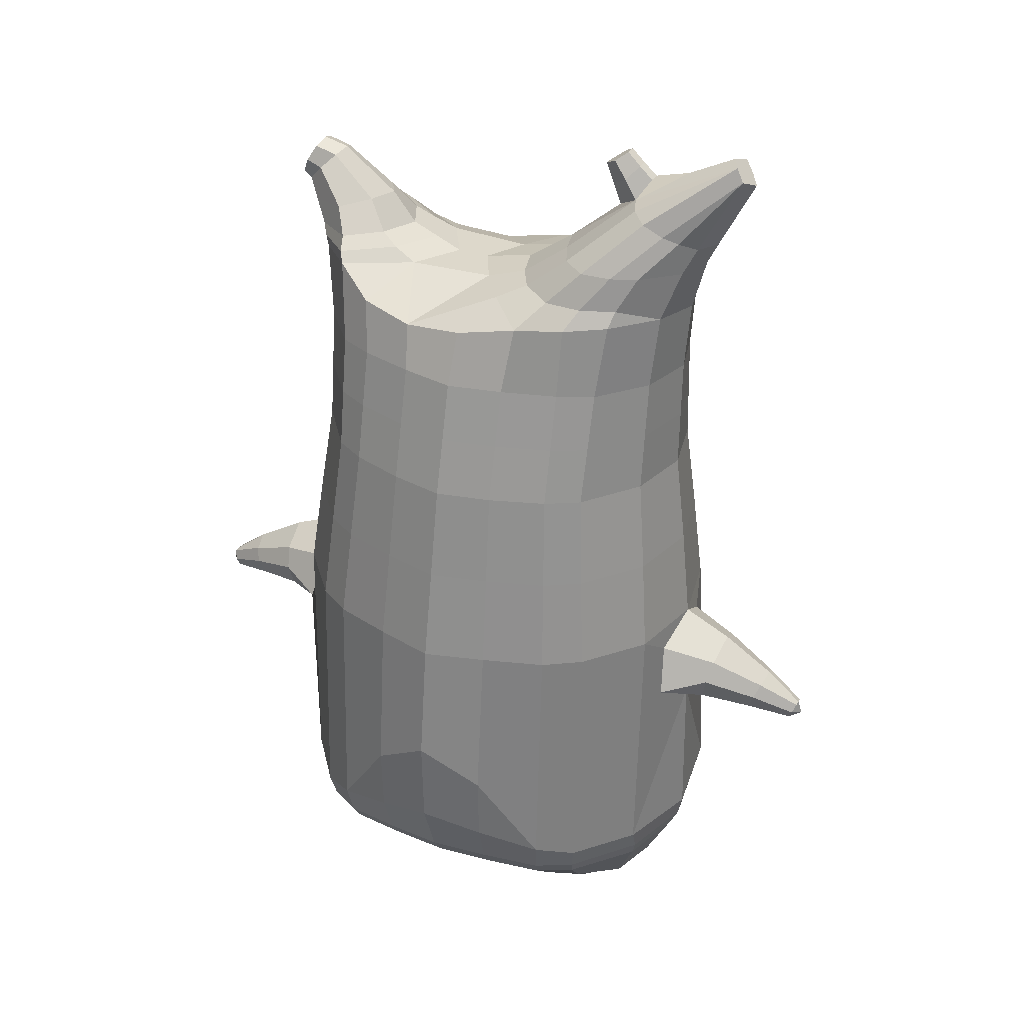
<metadata>
{"format":"obj","ext":"obj","renderer":"f3d","projection":"perspective","resolution":1024,"background":"white","views":[{"elev":33.2,"azim":25.0,"up":"+Y"}]}
</metadata>
<code>
o korok
v 0 -0.6327 0.2727
v 0 0.9269 0.2431
v -0.2329 -0.6683 0.2107
v -0.2624 0.9302 0.196
v -0.3023 -0.6783 0.1731
v -0.3536 0.9831 0.141
v -0.39 -0.6865 0.1008
v -0.4419 0.9697 0.04859
v -0.4275 -0.6825 -0.007445
v -0.48 0.9559 -0.05305
v -0.395 -0.6783 -0.1207
v -0.4419 0.9621 -0.1554
v -0.3023 -0.6662 -0.2151
v -0.3536 0.9687 -0.2486
v -0.233 -0.656 -0.27
v -0.2624 0.9118 -0.2995
v -0 -0.6327 -0.3723
v -0 0.905 -0.3462
v 0 0.8144 0.2952
v -0.2452 0.812 0.232
v -0.3246 0.8106 0.1949
v -0.4157 0.8065 0.08376
v -0.45 0.8016 -0.04733
v -0.4157 0.7968 -0.1784
v -0.3246 0.7926 -0.2895
v -0.2452 0.7913 -0.3267
v -0 0.7889 -0.3899
v 0 0.5575 0.362
v -0.2452 0.5549 0.2923
v -0.3182 0.5532 0.2485
v -0.4157 0.5484 0.1172
v -0.45 0.5426 -0.03771
v -0.4157 0.5369 -0.1926
v -0.3182 0.532 -0.3239
v -0.2452 0.5304 -0.3678
v -0 0.5276 -0.4424
v 0 0.1426 0.4425
v -0.2724 0.1377 0.3578
v -0.3536 0.1359 0.3037
v -0.5019 0.1251 -0.02221
v -0.3536 0.1136 -0.3732
v -0.2724 0.1114 -0.4278
v -0 0.1071 -0.5167
v -0.1631 -0.6871 0.1287
v -0.09484 -0.6778 -0.01554
v -0.1631 -0.6786 -0.1603
v 0 -0.3426 0.4712
v -0.2724 -0.4314 0.3859
v -0.3536 -0.4539 0.3337
v -0.5225 -0.4733 -6e-06
v -0.3986 -0.3705 -0.3625
v -0.3147 -0.3276 -0.4588
v -0 -0.236 -0.588
v 0 -0.5299 0.3848
v -0.2588 -0.5389 0.3474
v -0.3358 -0.5459 0.3004
v -0.4488 -0.5535 0.1611
v -0.4945 -0.5581 -0.002929
v -0.4665 -0.5529 -0.1662
v -0.3358 -0.5503 -0.3241
v -0.2588 -0.5523 -0.3996
v -0 -0.5616 -0.4937
v 0 -0.4817 0.4201
v -0.2656 -0.5009 0.3701
v -0.3447 -0.5079 0.3205
v -0.4604 -0.5157 0.1727
v -0.5122 -0.5207 -0.001511
v -0.4824 -0.5159 -0.1751
v -0.3447 -0.5141 -0.3421
v -0.2656 -0.5171 -0.4208
v -0 -0.5263 -0.5194
v -0.2787 -0.7661 0.07678
v -0.319 -0.764 0.03432
v -0.3347 -0.7617 -0.01581
v -0.3191 -0.7597 -0.06601
v -0.2788 -0.7582 -0.1086
v -0.1733 -0.7604 -0.08
v -0.1733 -0.7659 0.04804
v -0.1557 -0.7633 -0.01615
v -0.2718 -0.8039 0.02114
v -0.2828 -0.8027 -0.002684
v -0.2719 -0.8017 -0.02656
v -0.2407 -0.8012 -0.04682
v -0.1781 -0.8038 -0.002886
v -0.2978 -0.719 0.1281
v -0.2978 -0.7081 -0.1709
v -0.3607 -0.7152 -0.09737
v -0.3846 -0.7183 -0.01381
v -0.1632 -0.6989 -0.1331
v -0.3607 -0.7214 0.06607
v -0.1632 -0.7069 0.09896
v -0.1216 -0.7031 -0.01718
v -0.2017 -0.7662 0.06269
v -0.2493 -0.7664 0.07599
v -0.2018 -0.7595 -0.09462
v -0.2495 -0.7585 -0.1079
v -0.2031 -0.805 0.03038
v -0.2312 -0.8051 0.03859
v -0.2172 -0.8188 0.006332
v -0.2031 -0.8021 -0.03602
v -0.2511 -0.7138 0.1442
v -0.2038 -0.7075 0.1301
v -0.2038 -0.6978 -0.1641
v -0.2512 -0.703 -0.178
v -0.1164 -0.6491 0.2481
v -0.1362 0.9114 0.2295
v -0.1226 0.8134 0.2686
v -0.1226 0.5564 0.3347
v -0.1362 0.1411 0.4039
v -0.1362 -0.3854 0.4345
v -0.1294 -0.5324 0.3715
v -0.1328 -0.4893 0.4002
v -0.1165 -0.6448 -0.3254
v -0.1362 0.8906 -0.3315
v -0.1226 0.7899 -0.3633
v -0.1226 0.5288 -0.4101
v -0.1362 0.109 -0.4774
v -0.1573 -0.2585 -0.5492
v -0.1294 -0.5588 -0.4512
v -0.1328 -0.5238 -0.4748
v -0.5146 -0.1135 -0.008328
v -0.5784 -0.09509 -0.008994
v -0.6134 0.08032 -0.0135
v -0.587 -0.05596 -0.09174
v -0.5963 -0.008186 -0.1049
v -0.5964 -0.000698 0.0842
v -0.5871 -0.04978 0.07462
v -0.6966 -0.07566 -0.05504
v -0.7111 -0.03928 -0.06825
v -0.6896 -0.09186 -0.007113
v -0.7296 0.009382 -0.01087
v -0.7112 -0.03458 0.04995
v -0.6967 -0.07202 0.03948
v -0.7962 -0.09425 -0.02595
v -0.8032 -0.07709 -0.03133
v -0.7943 -0.09813 -0.00688
v -0.8115 -0.05573 -0.008454
v -0.8032 -0.07533 0.01595
v -0.7962 -0.09285 0.01185
v -0.8214 -0.08445 -0.007388
v -0.6056 0.03975 -0.0816
v -0.7222 -0.01087 -0.04848
v -0.8111 -0.05716 -0.02072
v -0.4824 0.07027 0.08514
v -0.6057 0.04548 0.0588
v -0.7222 -0.007481 0.02952
v -0.8111 -0.0562 0.005288
v -0.4973 -0.03057 0.1326
v -0.1362 -0.2245 0.4409
v 0 -0.133 0.4781
v -0.4606 -0.467 0.1914
v -0.4632 0.1327 0.169
v -0.5173 -0.03969 -0.1552
v -0.4891 0.06221 -0.1252
v -0.4632 0.1185 -0.2134
v -0.5012 -0.4448 -0.1908
v 0.2329 -0.6683 0.2107
v 0.2474 0.9681 0.2076
v 0.3023 -0.6783 0.1731
v 0.3386 0.9739 0.1614
v 0.39 -0.6865 0.1008
v 0.4293 0.9729 0.0658
v 0.4275 -0.6825 -0.007445
v 0.4614 0.9584 -0.05315
v 0.395 -0.6783 -0.1207
v 0.3023 -0.6662 -0.2151
v 0.3386 0.9579 -0.2682
v 0.233 -0.656 -0.27
v 0.2474 0.9487 -0.3139
v 0.2452 0.812 0.232
v 0.3246 0.8106 0.1949
v 0.4157 0.8065 0.08376
v 0.45 0.8016 -0.04733
v 0.4157 0.7968 -0.1784
v 0.3246 0.7926 -0.2895
v 0.2452 0.7913 -0.3267
v 0.2452 0.5549 0.2923
v 0.3182 0.5532 0.2485
v 0.4157 0.5484 0.1172
v 0.45 0.5426 -0.03771
v 0.4157 0.5369 -0.1926
v 0.3182 0.532 -0.3239
v 0.2452 0.5304 -0.3678
v 0.2724 0.1377 0.3578
v 0.3536 0.1359 0.3037
v 0.5019 0.1251 -0.02221
v 0.3536 0.1136 -0.3732
v 0.2724 0.1114 -0.4278
v 0.1631 -0.6871 0.1287
v 0.09484 -0.6778 -0.01554
v 0.1631 -0.6786 -0.1603
v 0.2724 -0.4314 0.3859
v 0.3536 -0.4539 0.3337
v 0.5225 -0.4733 -6e-06
v 0.3986 -0.3705 -0.3625
v 0.3147 -0.3276 -0.4588
v 0.2588 -0.5389 0.3474
v 0.3358 -0.5459 0.3004
v 0.4488 -0.5535 0.1611
v 0.4945 -0.5581 -0.002929
v 0.4665 -0.5529 -0.1662
v 0.3358 -0.5503 -0.3241
v 0.2588 -0.5523 -0.3996
v 0.2656 -0.5009 0.3701
v 0.3447 -0.5079 0.3205
v 0.4604 -0.5157 0.1727
v 0.5122 -0.5207 -0.001511
v 0.4824 -0.5159 -0.1751
v 0.3447 -0.5141 -0.3421
v 0.2656 -0.5171 -0.4208
v 0.2787 -0.7661 0.07678
v 0.319 -0.764 0.03432
v 0.3347 -0.7617 -0.01581
v 0.3191 -0.7597 -0.06601
v 0.2788 -0.7582 -0.1086
v 0.1733 -0.7604 -0.08
v 0.1733 -0.7659 0.04804
v 0.1557 -0.7633 -0.01615
v 0.2718 -0.8039 0.02114
v 0.2828 -0.8027 -0.002684
v 0.2719 -0.8017 -0.02656
v 0.2407 -0.8012 -0.04682
v 0.1781 -0.8038 -0.002886
v 0.2978 -0.719 0.1281
v 0.2978 -0.7081 -0.1709
v 0.3607 -0.7152 -0.09737
v 0.3846 -0.7183 -0.01381
v 0.1632 -0.6989 -0.1331
v 0.3607 -0.7214 0.06607
v 0.1632 -0.7069 0.09896
v 0.1216 -0.7031 -0.01718
v 0.2017 -0.7662 0.06269
v 0.2493 -0.7664 0.07599
v 0.2018 -0.7595 -0.09462
v 0.2495 -0.7585 -0.1079
v 0.2031 -0.805 0.03038
v 0.2312 -0.8051 0.03859
v 0.2172 -0.8188 0.006332
v 0.2031 -0.8021 -0.03602
v 0.2511 -0.7138 0.1442
v 0.2038 -0.7075 0.1301
v 0.2038 -0.6978 -0.1641
v 0.2512 -0.703 -0.178
v 0.1164 -0.6491 0.2481
v 0.1362 0.9564 0.2278
v 0.1226 0.8134 0.2686
v 0.1226 0.5564 0.3347
v 0.1362 0.1411 0.4039
v 0.1362 -0.3854 0.4345
v 0.1294 -0.5324 0.3715
v 0.1328 -0.4893 0.4002
v 0.1165 -0.6448 -0.3254
v 0.1362 0.9355 -0.3332
v 0.1226 0.7899 -0.3633
v 0.1226 0.5288 -0.4101
v 0.1362 0.109 -0.4774
v 0.1573 -0.2585 -0.5492
v 0.1294 -0.5588 -0.4512
v 0.1328 -0.5238 -0.4748
v 0.5146 -0.1135 -0.008328
v 0.5784 -0.09509 -0.008994
v 0.6134 0.08032 -0.0135
v 0.587 -0.05596 -0.09174
v 0.5963 -0.008186 -0.1049
v 0.5964 -0.000698 0.0842
v 0.5871 -0.04978 0.07462
v 0.6966 -0.07566 -0.05504
v 0.7111 -0.03928 -0.06825
v 0.6896 -0.09186 -0.007113
v 0.7296 0.009382 -0.01087
v 0.7112 -0.03458 0.04995
v 0.6967 -0.07202 0.03948
v 0.7962 -0.09425 -0.02595
v 0.8032 -0.07709 -0.03134
v 0.7943 -0.09813 -0.00688
v 0.8115 -0.05573 -0.008454
v 0.8032 -0.07533 0.01595
v 0.7962 -0.09285 0.01185
v 0.8214 -0.08445 -0.007388
v 0.6056 0.03975 -0.0816
v 0.7222 -0.01087 -0.04848
v 0.8111 -0.05716 -0.02072
v 0.4824 0.07027 0.08514
v 0.6057 0.04548 0.0588
v 0.7222 -0.007481 0.02952
v 0.8111 -0.0562 0.005288
v 0.4973 -0.03057 0.1326
v 0.1362 -0.2245 0.4409
v 0.4606 -0.467 0.1914
v 0.4632 0.1327 0.169
v 0.5173 -0.03969 -0.1552
v 0.4891 0.06221 -0.1252
v 0.4632 0.1185 -0.2134
v 0.5012 -0.4448 -0.1908
v -0.2036 0.9717 -0.1669
v -0.1386 0.9759 -0.0538
v -0.2036 0.9801 0.05926
v 0.05122 0.9832 0.1431
v -0.01378 0.9796 0.04463
v -0.06378 0.9759 -0.0538
v -0.01378 0.9723 -0.1522
v 0.05122 0.9686 -0.2506
v -0.4619 1.019 0.02834
v -0.3736 1.032 0.09734
v -0.495 1.006 -0.05491
v -0.4619 1.013 -0.1389
v -0.3736 1.02 -0.2086
v -0.2986 1.029 0.03084
v -0.2986 1.023 -0.1421
v -0.2586 1.026 -0.05565
v -0.4932 1.065 0.00245
v -0.4067 1.082 0.0523
v -0.5236 1.057 -0.05683
v -0.4932 1.061 -0.1165
v -0.4067 1.074 -0.1675
v -0.3469 1.091 -0.003034
v -0.3469 1.087 -0.1129
v -0.315 1.094 -0.05819
v 0.3861 1.082 0.1053
v 0.3277 1.083 0.1303
v 0.4642 1.079 0.0306
v 0.4916 1.076 -0.05751
v 0.4642 1.073 -0.1456
v 0.3861 1.07 -0.2203
v 0.3277 1.069 -0.2453
v 0.2591 1.069 -0.2488
v 0.2591 1.083 0.1338
v 0.2015 1.071 -0.1992
v 0.2015 1.081 0.08422
v 0.1727 1.078 0.01336
v 0.1547 1.076 -0.05751
v 0.1727 1.073 -0.1284
v 0.4556 1.156 0.04141
v 0.4225 1.172 0.05644
v 0.4898 1.134 0.006506
v 0.5153 1.124 -0.05931
v 0.4898 1.129 -0.1257
v 0.4556 1.148 -0.1621
v 0.4225 1.163 -0.1783
v 0.3751 1.185 -0.1813
v 0.3751 1.194 0.05785
v 0.3425 1.202 -0.1509
v 0.3425 1.208 0.02628
v 0.5729 1.297 -0.03259
v 0.5949 1.282 -0.06516
v 0.5729 1.295 -0.09878
v 0.5572 1.329 -0.03623
v 0.5409 1.336 -0.06717
v 0.5572 1.326 -0.09748
v -0.3636 0.9941 -0.2382
v -0.2586 0.9971 -0.1565
v -0.2586 1.005 0.04703
v -0.3636 1.008 0.1288
v -0.4519 0.9944 0.04079
v -0.488 0.9809 -0.05398
v -0.1986 1.001 -0.05473
v -0.4519 0.9874 -0.1495
v 0.1102 1.007 0.1001
v 0.07219 1.004 0.02943
v 0.3477 1.008 0.1386
v 0.1872 0.9927 -0.2754
v 0.2716 0.9926 -0.2777
v 0.04844 1.001 -0.05473
v 0.07219 0.9978 -0.1389
v 0.3477 0.9937 -0.2481
v 0.4293 0.964 -0.1728
v 0.1102 0.9951 -0.2096
v 0.2716 1.009 0.1682
v 0.1872 1.009 0.1659
v -0.5217 1.107 -0.02175
v -0.4866 1.143 -0.008204
v -0.5379 1.09 -0.05802
v -0.5217 1.104 -0.09549
v -0.4866 1.139 -0.1116
v -0.4534 1.175 -0.02554
v -0.4534 1.173 -0.09677
v -0.4413 1.186 -0.0616
v -0.5398 1.121 -0.02227
v -0.5223 1.157 -0.008729
v -0.5479 1.104 -0.05854
v -0.5398 1.119 -0.09601
v -0.5223 1.153 -0.1122
v -0.5057 1.189 -0.02606
v -0.5057 1.187 -0.09729
v -0.4996 1.2 -0.06212
v 0.3261 1.211 -0.1068
v 0.2685 1.296 -0.03022
v 0.2685 1.293 -0.101
v 0.3515 1.254 -0.07823
v 0.3515 1.255 -0.05008
v 0.291 1.311 -0.05346
v 0.291 1.31 -0.07896
v 0.2389 1.274 -0.07617
v 0.2389 1.275 -0.0536
v 0.4349 1.282 -0.06517
v 0.2769 1.182 -0.04926
v 0.2769 1.181 -0.07363
v 0.3261 1.214 -0.01836
v 0.297 1.252 -0.1039
v 0.321 1.282 -0.05165
v 0.321 1.281 -0.07866
v 0.2969 1.255 -0.02431
v 0.2582 1.228 -0.07502
v 0.2582 1.229 -0.05136
v 0 0.35 0.4022
v -0.2588 0.3463 0.3255
v -0.3359 0.3446 0.2765
v -0.4779 0.3339 -0.02996
v -0.3359 0.3227 -0.3482
v -0.2588 0.3208 -0.3975
v -0 0.3173 -0.4796
v -0.1294 0.3488 0.3693
v -0.1294 0.3189 -0.4436
v -0.4407 0.3405 0.1431
v -0.4407 0.3277 -0.203
v 0.2588 0.3463 0.3255
v 0.3359 0.3446 0.2765
v 0.4779 0.3339 -0.02996
v 0.3359 0.3227 -0.3482
v 0.2588 0.3208 -0.3975
v 0.1294 0.3488 0.3693
v 0.1294 0.3189 -0.4436
v 0.4407 0.3405 0.1431
v 0.4407 0.3277 -0.203
v 0 0.6859 0.3286
v -0.2452 0.6834 0.2622
v -0.3214 0.6819 0.2217
v -0.4157 0.6774 0.1005
v -0.45 0.6721 -0.04252
v -0.4157 0.6668 -0.1855
v -0.3214 0.6623 -0.3067
v -0.2452 0.6608 -0.3472
v -0 0.6583 -0.4162
v -0.1226 0.6849 0.3016
v -0.1226 0.6593 -0.3867
v 0.2452 0.6834 0.2622
v 0.3214 0.6819 0.2217
v 0.4157 0.6774 0.1005
v 0.45 0.6721 -0.04252
v 0.4157 0.6668 -0.1855
v 0.3214 0.6623 -0.3067
v 0.2452 0.6608 -0.3472
v 0.1226 0.6849 0.3016
v 0.1226 0.6593 -0.3867
f 107 106 4 20
f 20 4 6 21
f 21 6 8 22
f 22 8 10 23
f 23 10 12 24
f 24 12 14 25
f 25 14 16 26
f 115 114 18 27
f 435 115 27 433
f 431 25 26 432
f 430 24 25 431
f 429 23 24 430
f 428 22 23 429
f 427 21 22 428
f 426 20 21 427
f 434 107 20 426
f 412 108 29 406
f 406 29 30 407
f 407 30 31 414
f 414 31 32 408
f 408 32 33 415
f 415 33 34 409
f 409 34 35 410
f 413 116 36 411
f 118 117 43 53
f 51 41 42 52
f 156 155 41 51
f 40 144 152
f 48 38 39 49
f 110 149 48
f 76 96 83
f 112 110 48 64
f 64 48 49 65
f 65 49 151 66
f 66 151 50 67
f 67 50 156 68
f 68 156 51 69
f 69 51 52 70
f 120 118 53 71
f 113 119 62 17
f 13 60 61 15
f 11 59 60 13
f 9 58 59 11
f 7 57 58 9
f 5 56 57 7
f 3 55 56 5
f 105 111 55 3
f 119 120 71 62
f 60 69 70 61
f 59 68 69 60
f 58 67 68 59
f 57 66 67 58
f 56 65 66 57
f 55 64 65 56
f 111 112 64 55
f 72 73 80 98
f 95 77 100
f 88 87 75 74
f 85 90 73 72
f 78 93 97
f 92 91 78 79
f 87 86 76 75
f 89 92 79 77
f 90 88 74 73
f 100 84 99
f 94 72 98
f 73 74 81 80
f 103 89 77 95
f 74 75 82 81
f 101 85 72 94
f 75 76 83 82
f 79 78 97 84
f 86 104 96 76
f 77 79 84 100
f 91 102 93 78
f 3 5 85 101
f 98 80 99
f 80 81 99
f 81 82 99
f 82 83 99
f 84 97 99
f 17 1 105 3 44 45 46 15 113
f 7 9 88 90
f 46 45 92 89
f 11 13 86 87
f 45 44 91 92
f 13 15 104 86
f 5 7 90 85
f 9 11 87 88
f 15 46 89 103
f 44 3 102 91
f 97 98 99
f 83 100 99
f 101 102 3
f 103 104 15
f 103 95 96 104
f 83 96 95 100
f 94 98 97 93
f 93 102 101 94
f 54 63 112 111
f 1 54 111 105
f 63 47 110 112
f 47 150 149 110
f 405 28 108 412
f 425 19 107 434
f 19 2 106 107
f 61 70 120 119
f 15 61 119 113
f 70 52 118 120
f 52 42 117 118
f 410 35 116 413
f 432 26 115 435
f 26 16 114 115
f 154 153 125 141
f 121 148 127 122
f 144 40 123 145
f 124 125 153
f 126 127 148
f 122 127 133 130
f 146 131 137 147
f 141 125 129 142
f 125 124 128 129
f 145 123 131 146
f 127 126 132 133
f 124 122 130 128
f 137 143 135 140
f 133 132 138 139
f 128 130 136 134
f 130 133 139 136
f 142 129 135 143
f 129 128 134 135
f 135 134 140
f 138 147 137 140
f 139 138 140
f 134 136 140
f 136 139 140
f 131 142 143 137
f 123 141 142 131
f 40 154 141 123
f 126 145 146 132
f 132 146 147 138
f 151 121 50
f 40 155 154
f 153 121 122 124
f 148 144 145 126
f 48 149 109 38
f 149 150 37 109
f 151 152 144 148 121
f 49 39 152 151
f 121 153 154 155 156
f 50 121 156
f 246 170 158 245
f 170 171 160 158
f 171 172 162 160
f 172 173 164 162
f 173 174 366 164
f 174 175 167 366
f 175 176 169 167
f 254 27 18 253
f 444 433 27 254
f 441 442 176 175
f 440 441 175 174
f 439 440 174 173
f 438 439 173 172
f 437 438 172 171
f 436 437 171 170
f 443 436 170 246
f 421 416 177 247
f 416 417 178 177
f 417 423 179 178
f 423 418 180 179
f 418 424 181 180
f 424 419 182 181
f 419 420 183 182
f 422 411 36 255
f 257 53 43 256
f 195 196 188 187
f 294 195 187 293
f 186 290 283
f 192 193 185 184
f 249 192 288
f 215 222 235
f 251 204 192 249
f 204 205 193 192
f 205 206 289 193
f 206 207 194 289
f 207 208 294 194
f 208 209 195 294
f 209 210 196 195
f 259 71 53 257
f 252 17 62 258
f 166 168 203 202
f 165 166 202 201
f 163 165 201 200
f 161 163 200 199
f 159 161 199 198
f 157 159 198 197
f 244 157 197 250
f 258 62 71 259
f 202 203 210 209
f 201 202 209 208
f 200 201 208 207
f 199 200 207 206
f 198 199 206 205
f 197 198 205 204
f 250 197 204 251
f 211 237 219 212
f 234 239 216
f 227 213 214 226
f 224 211 212 229
f 217 236 232
f 231 218 217 230
f 226 214 215 225
f 228 216 218 231
f 229 212 213 227
f 239 238 223
f 233 237 211
f 212 219 220 213
f 242 234 216 228
f 213 220 221 214
f 240 233 211 224
f 214 221 222 215
f 218 223 236 217
f 225 215 235 243
f 216 239 223 218
f 230 217 232 241
f 157 240 224 159
f 237 238 219
f 219 238 220
f 220 238 221
f 221 238 222
f 223 238 236
f 17 252 168 191 190 189 157 244 1
f 161 229 227 163
f 191 228 231 190
f 165 226 225 166
f 190 231 230 189
f 166 225 243 168
f 159 224 229 161
f 163 227 226 165
f 168 242 228 191
f 189 230 241 157
f 236 238 237
f 222 238 239
f 240 157 241
f 242 168 243
f 242 243 235 234
f 222 239 234 235
f 233 232 236 237
f 232 233 240 241
f 54 250 251 63
f 1 244 250 54
f 63 251 249 47
f 47 249 288 150
f 405 421 247 28
f 425 443 246 19
f 19 246 245 2
f 203 258 259 210
f 168 252 258 203
f 210 259 257 196
f 196 257 256 188
f 420 422 255 183
f 442 444 254 176
f 176 254 253 169
f 292 280 264 291
f 260 261 266 287
f 283 284 262 186
f 263 291 264
f 265 287 266
f 261 269 272 266
f 285 286 276 270
f 280 281 268 264
f 264 268 267 263
f 284 285 270 262
f 266 272 271 265
f 263 267 269 261
f 276 279 274 282
f 272 278 277 271
f 267 273 275 269
f 269 275 278 272
f 281 282 274 268
f 268 274 273 267
f 274 279 273
f 277 279 276 286
f 278 279 277
f 273 279 275
f 275 279 278
f 270 276 282 281
f 262 270 281 280
f 186 262 280 292
f 265 271 285 284
f 271 277 286 285
f 289 194 260
f 186 292 293
f 291 263 261 260
f 287 265 284 283
f 192 184 248 288
f 288 248 37 150
f 289 260 287 283 290
f 193 289 290 185
f 260 294 293 292 291
f 194 294 260
f 302 18 114
f 351 350 307 309
f 359 358 329 330
f 308 310 318 316
f 353 352 308 304
f 355 354 303 305
f 356 351 309 310
f 357 355 305 306
f 354 353 304 303
f 352 356 310 308
f 350 357 306 307
f 314 313 372 373
f 309 307 315 317
f 307 306 314 315
f 305 303 311 313
f 310 309 317 318
f 304 308 316 312
f 306 305 313 314
f 303 304 312 311
f 328 332 386 342
f 360 162 321 319
f 362 361 326 325
f 363 359 330 331
f 364 363 331 332
f 366 365 324 323
f 361 367 328 326
f 367 364 332 328
f 369 368 320 327
f 162 164 322 321
f 368 360 319 320
f 365 362 325 324
f 358 369 327 329
f 164 366 323 322
f 398 343 347
f 325 326 340 339
f 327 320 334 341
f 320 319 333 334
f 326 328 342 340
f 319 321 335 333
f 329 327 341 343
f 321 322 336 335
f 330 329 343 398
f 322 323 337 336
f 323 324 338 337
f 391 392 388 393 394 387
f 324 325 339 338
f 336 337 346 345
f 404 402 387 394
f 337 338 346
f 338 339 346
f 342 386 349
f 339 340 349 346
f 341 334 344 347
f 334 333 344
f 340 342 349
f 333 335 344
f 343 341 347
f 335 336 345 344
f 14 12 357 350
f 297 296 356 352
f 8 6 353 354
f 12 10 355 357
f 296 295 351 356
f 10 8 354 355
f 6 297 352 353
f 295 14 350 351
f 298 245 369 358
f 167 169 362 365
f 158 160 360 368
f 245 158 368 369
f 302 301 364 367
f 253 302 367 361
f 366 167 365
f 301 300 363 364
f 300 299 359 363
f 169 253 361 362
f 160 162 360
f 299 298 358 359
f 376 374 382 384
f 311 312 371 370
f 316 318 377 375
f 317 315 374 376
f 315 314 373 374
f 313 311 370 372
f 318 317 376 377
f 312 316 375 371
f 374 373 381 382
f 372 370 378 380
f 377 376 384 385
f 371 375 383 379
f 373 372 380 381
f 370 371 379 378
f 375 377 385 383
f 379 383 385 384 382 381 380 378
f 401 399 388 392
f 400 390 389 401
f 402 400 391 387
f 403 397 396 404
f 399 403 393 388
f 386 395 348 349
f 398 347 348 395
f 332 331 386
f 389 390 398 395 386
f 396 397 386 331 398
f 331 330 398
f 386 397 403 399
f 393 403 404 394
f 398 390 400 402
f 391 400 401 392
f 389 386 399 401
f 396 398 402 404
f 2 245 298
f 2 298 106
f 298 299 106
f 4 106 297
f 297 6 4
f 296 297 299
f 296 299 300
f 106 299 297
f 296 300 301
f 16 14 295
f 295 296 301
f 302 253 18
f 295 301 114
f 301 302 114
f 114 16 295
f 344 345 346 349 348 347
f 188 256 422 420
f 37 248 421 405
f 256 43 411 422
f 187 188 420 419
f 293 187 419 424
f 186 293 424 418
f 290 186 418 423
f 185 290 423 417
f 184 185 417 416
f 248 184 416 421
f 42 410 413 117
f 37 405 412 109
f 117 413 411 43
f 41 409 410 42
f 155 415 409 41
f 40 408 415 155
f 152 414 408 40
f 39 407 414 152
f 38 406 407 39
f 109 412 406 38
f 183 255 444 442
f 28 247 443 425
f 247 177 436 443
f 177 178 437 436
f 178 179 438 437
f 179 180 439 438
f 180 181 440 439
f 181 182 441 440
f 182 183 442 441
f 255 36 433 444
f 35 432 435 116
f 28 425 434 108
f 108 434 426 29
f 29 426 427 30
f 30 427 428 31
f 31 428 429 32
f 32 429 430 33
f 33 430 431 34
f 34 431 432 35
f 116 435 433 36

</code>
